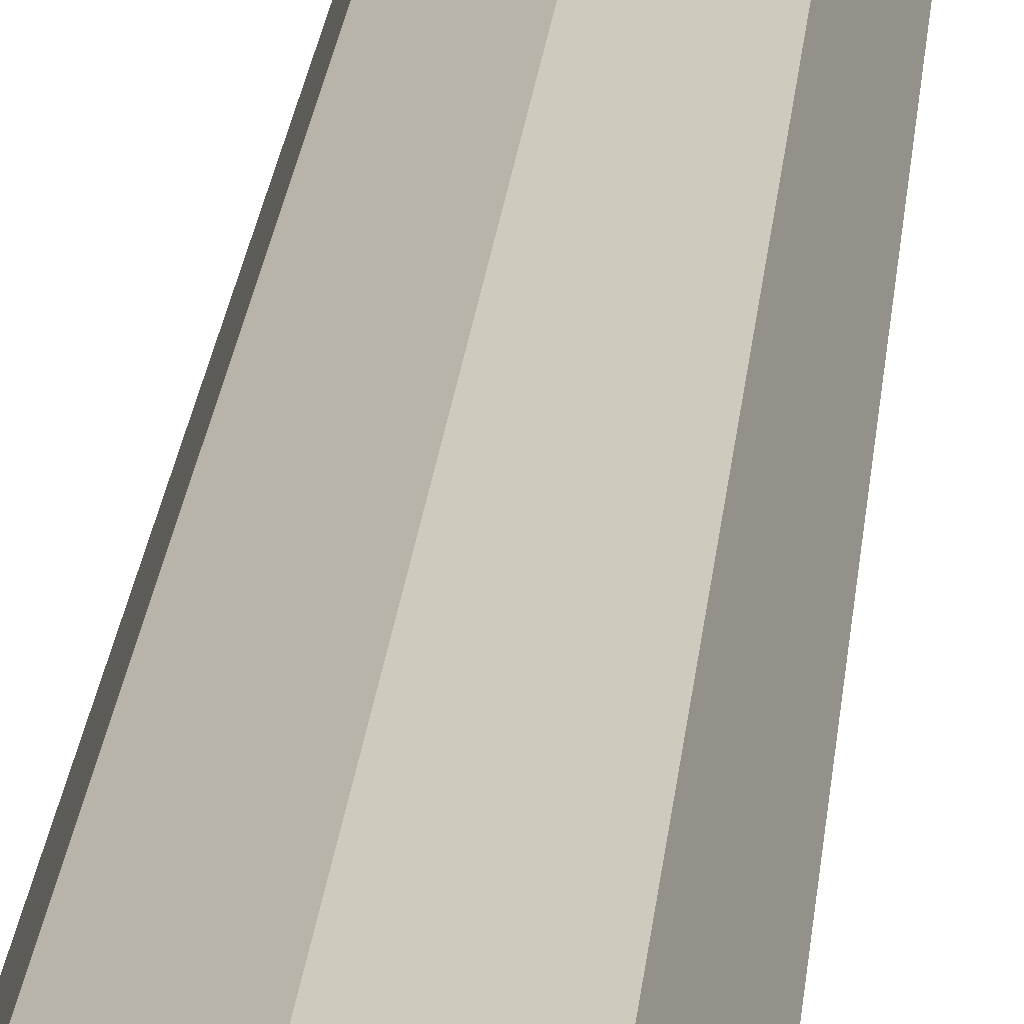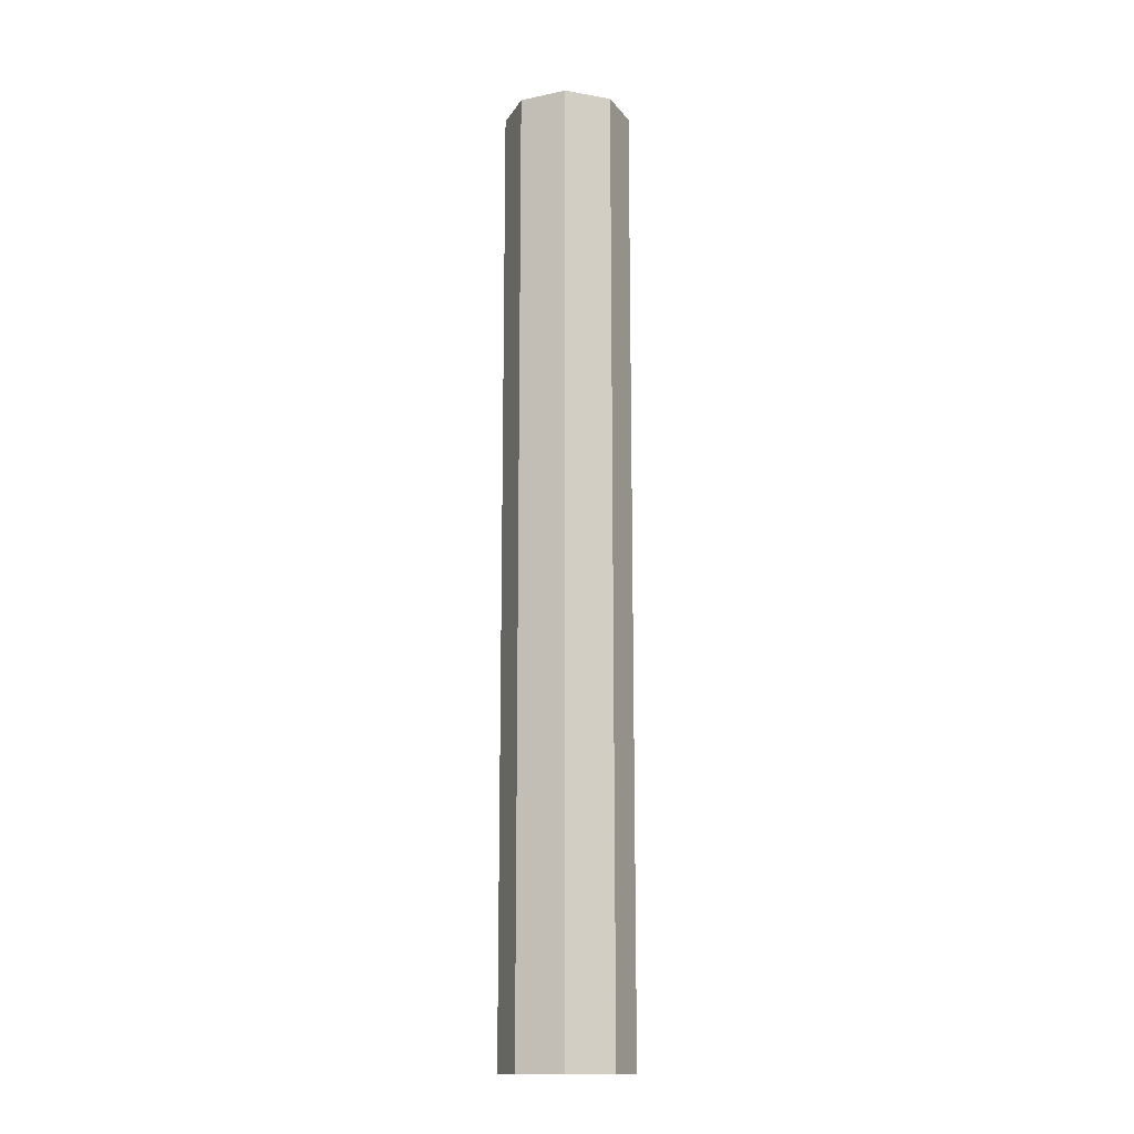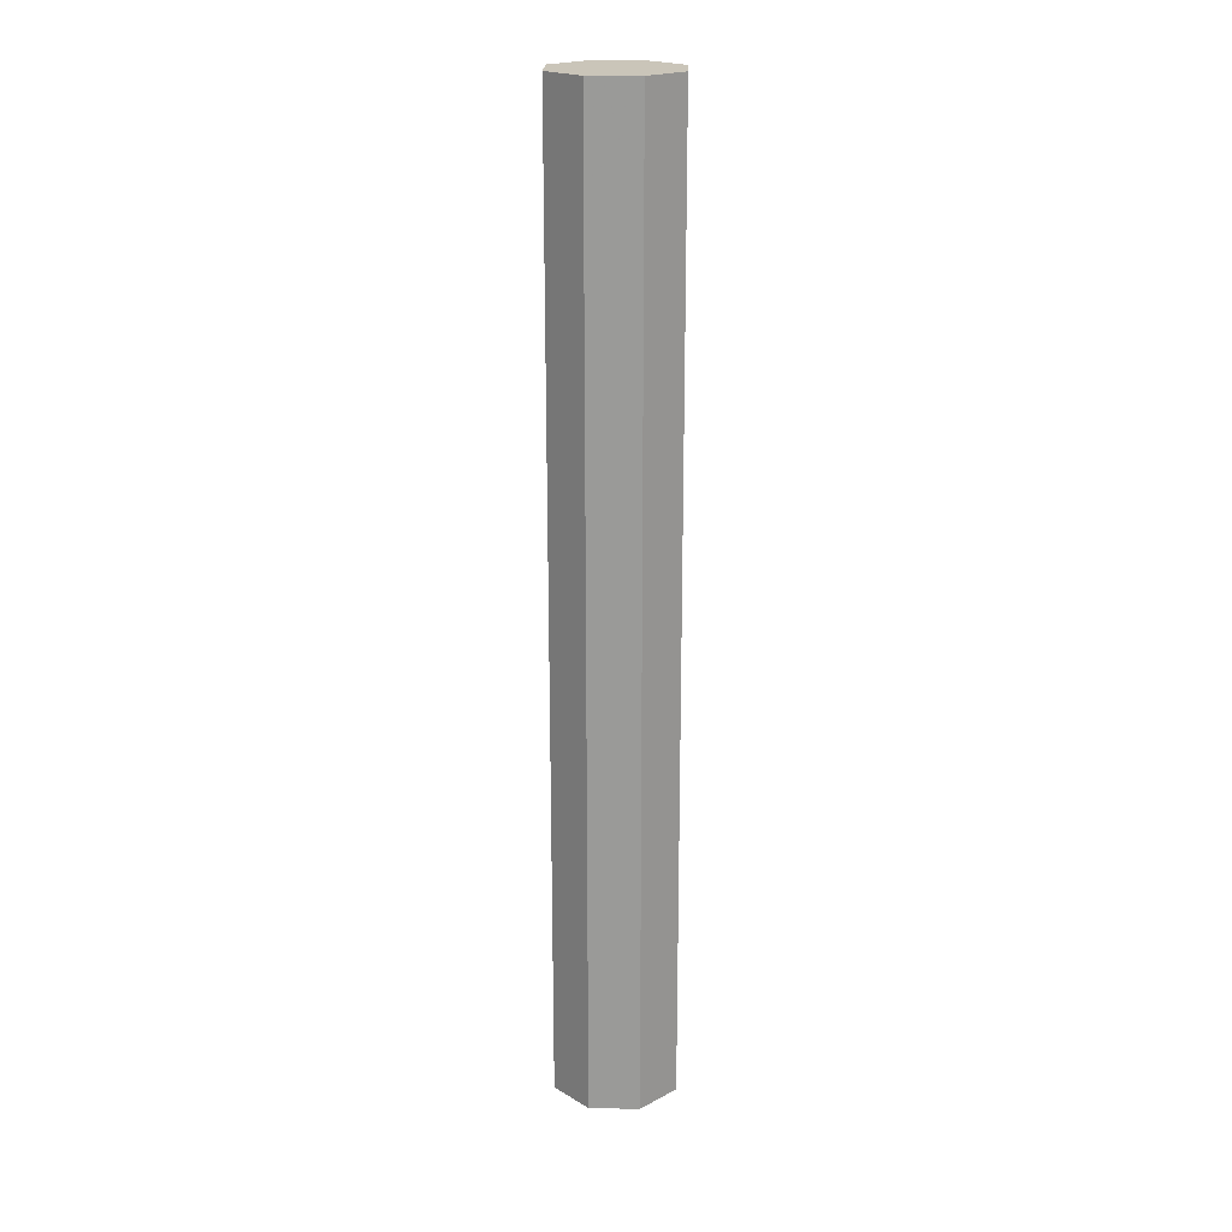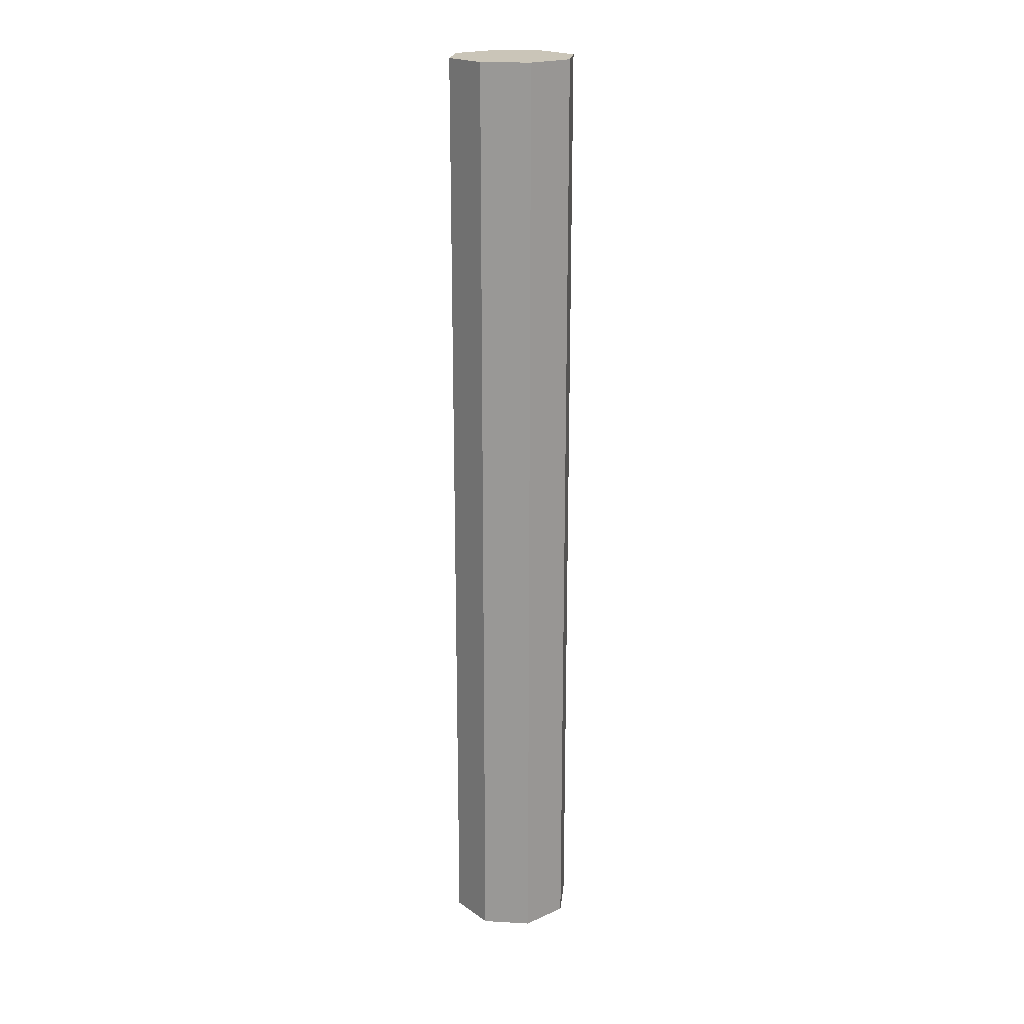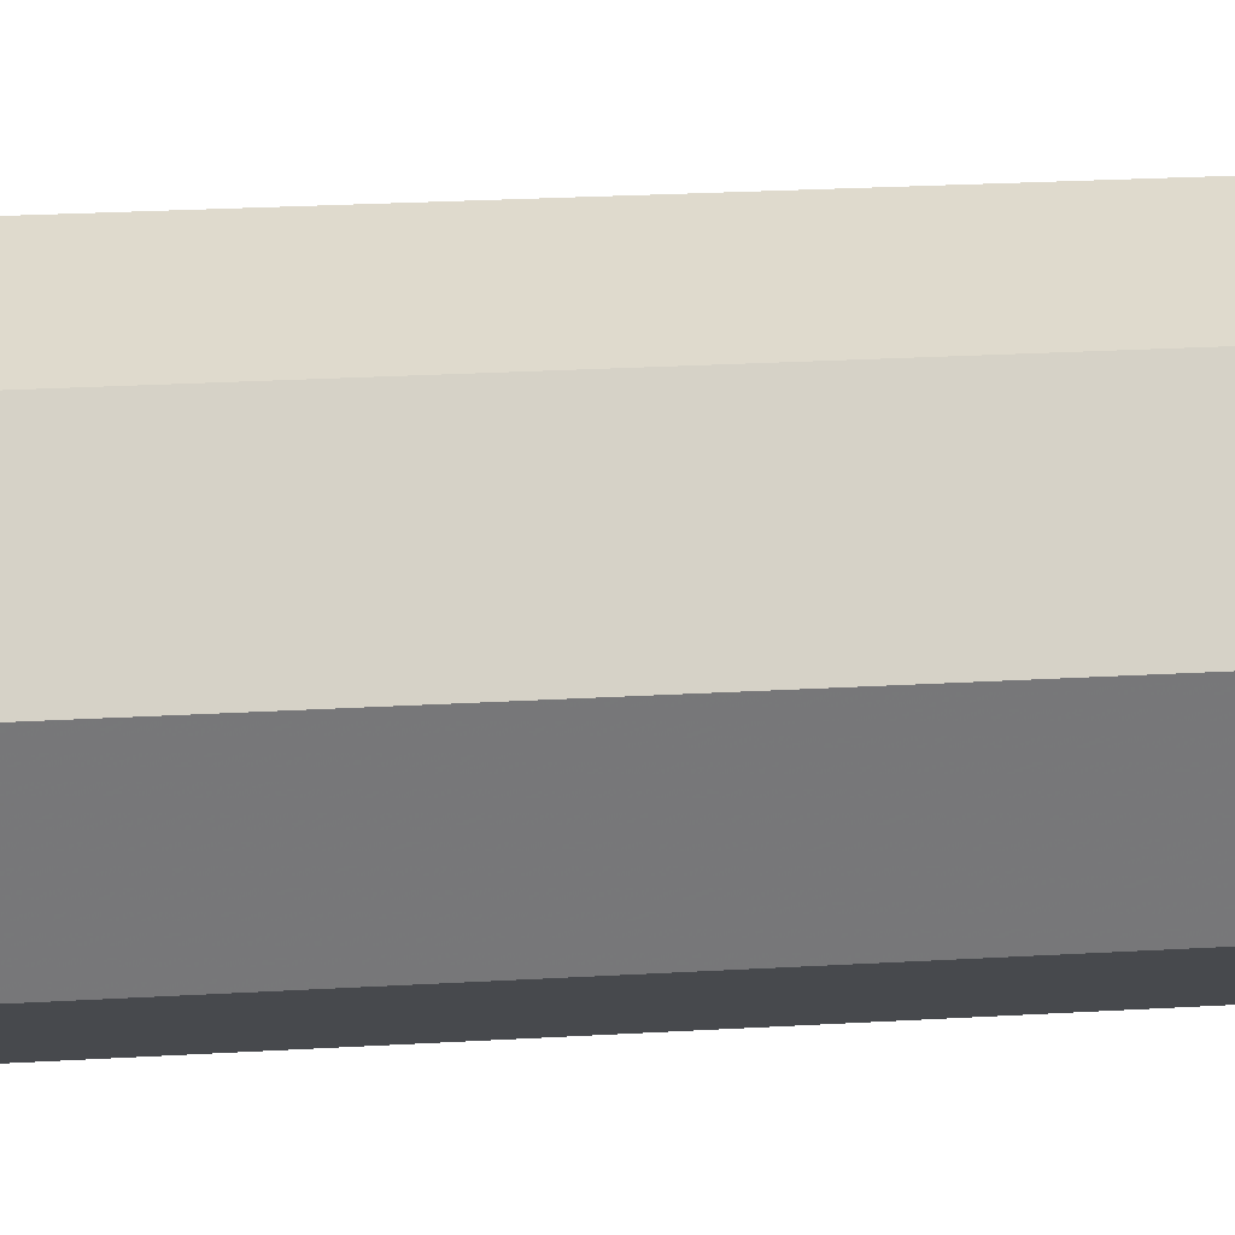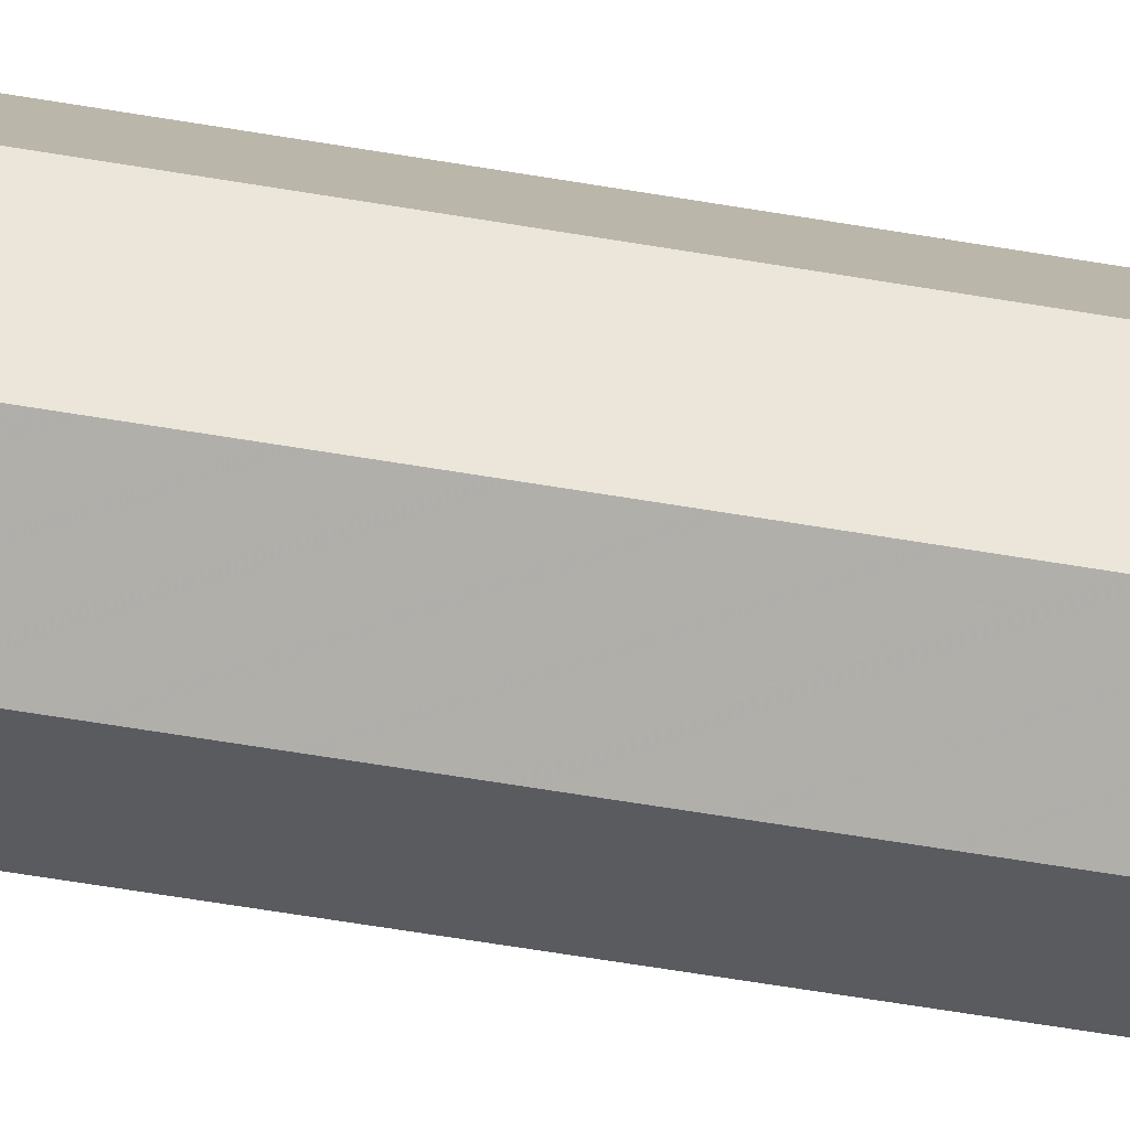
<metadata>
{"format":"obj","ext":"obj","renderer":"f3d","projection":"perspective","resolution":1024,"background":"white","views":[{"elev":17.8,"azim":4.1,"up":"+Z"},{"elev":-14.6,"azim":-133.2,"up":"+Y"},{"elev":20.6,"azim":69.2,"up":"+Y"},{"elev":20.3,"azim":28.5,"up":"+Y"},{"elev":10.1,"azim":77.1,"up":"+Z"},{"elev":-55.4,"azim":79.6,"up":"+Z"}]}
</metadata>
<code>
v 0 0 0
v 0.2 0 0
v 0.1414 0 0.1414
v 0 0 0
v 0.1414 0 0.1414
v 0 0 0.2
v 0 0 0
v 0 0 0.2
v -0.1414 0 0.1414
v 0 0 0
v -0.1414 0 0.1414
v -0.2 0 0
v 0 0 0
v -0.2 0 0
v -0.1414 0 -0.1414
v 0 0 0
v -0.1414 0 -0.1414
v 0 0 -0.2
v 0 0 0
v 0 0 -0.2
v 0.1414 0 -0.1414
v 0 0 0
v 0.1414 0 -0.1414
v 0.2 0 0
v 0.1414 0 0.1414
v 0.2 0 0
v 0.2 0.5 0
v 0.1414 0.5 0.1414
v 0 0 0.2
v 0.1414 0 0.1414
v 0.1414 0.5 0.1414
v 0 0.5 0.2
v -0.1414 0 0.1414
v 0 0 0.2
v 0 0.5 0.2
v -0.1414 0.5 0.1414
v -0.2 0 0
v -0.1414 0 0.1414
v -0.1414 0.5 0.1414
v -0.2 0.5 0
v -0.1414 0 -0.1414
v -0.2 0 0
v -0.2 0.5 0
v -0.1414 0.5 -0.1414
v 0 0 -0.2
v -0.1414 0 -0.1414
v -0.1414 0.5 -0.1414
v 0 0.5 -0.2
v 0.1414 0 -0.1414
v 0 0 -0.2
v 0 0.5 -0.2
v 0.1414 0.5 -0.1414
v 0.2 0 0
v 0.1414 0 -0.1414
v 0.1414 0.5 -0.1414
v 0.2 0.5 0
v 0.1414 0.5 0.1414
v 0.2 0.5 0
v 0.2 2.5 0
v 0.1414 2.5 0.1414
v 0 0.5 0.2
v 0.1414 0.5 0.1414
v 0.1414 2.5 0.1414
v 0 2.5 0.2
v -0.1414 0.5 0.1414
v 0 0.5 0.2
v 0 2.5 0.2
v -0.1414 2.5 0.1414
v -0.2 0.5 0
v -0.1414 0.5 0.1414
v -0.1414 2.5 0.1414
v -0.2 2.5 0
v -0.1414 0.5 -0.1414
v -0.2 0.5 0
v -0.2 2.5 0
v -0.1414 2.5 -0.1414
v 0 0.5 -0.2
v -0.1414 0.5 -0.1414
v -0.1414 2.5 -0.1414
v 0 2.5 -0.2
v 0.1414 0.5 -0.1414
v 0 0.5 -0.2
v 0 2.5 -0.2
v 0.1414 2.5 -0.1414
v 0.2 0.5 0
v 0.1414 0.5 -0.1414
v 0.1414 2.5 -0.1414
v 0.2 2.5 0
v 0.1414 2.5 0.1414
v 0.2 2.5 0
v 0.2 3 0
v 0.1414 3 0.1414
v 0 2.5 0.2
v 0.1414 2.5 0.1414
v 0.1414 3 0.1414
v 0 3 0.2
v -0.1414 2.5 0.1414
v 0 2.5 0.2
v 0 3 0.2
v -0.1414 3 0.1414
v -0.2 2.5 0
v -0.1414 2.5 0.1414
v -0.1414 3 0.1414
v -0.2 3 0
v -0.1414 2.5 -0.1414
v -0.2 2.5 0
v -0.2 3 0
v -0.1414 3 -0.1414
v 0 2.5 -0.2
v -0.1414 2.5 -0.1414
v -0.1414 3 -0.1414
v 0 3 -0.2
v 0.1414 2.5 -0.1414
v 0 2.5 -0.2
v 0 3 -0.2
v 0.1414 3 -0.1414
v 0.2 2.5 0
v 0.1414 2.5 -0.1414
v 0.1414 3 -0.1414
v 0.2 3 0
v 0 3 0
v -0.2 3 0
v -0.1414 3 0.1414
v 0 3 0
v -0.1414 3 0.1414
v 0 3 0.2
v 0 3 0
v 0 3 0.2
v 0.1414 3 0.1414
v 0 3 0
v 0.1414 3 0.1414
v 0.2 3 0
v 0 3 0
v 0.2 3 0
v 0.1414 3 -0.1414
v 0 3 0
v 0.1414 3 -0.1414
v 0 3 -0.2
v 0 3 0
v 0 3 -0.2
v -0.1414 3 -0.1414
v 0 3 0
v -0.1414 3 -0.1414
v -0.2 3 0
g mesh6269425
f 1 2 3
f 4 5 6
f 7 8 9
f 10 11 12
f 13 14 15
f 16 17 18
f 19 20 21
f 22 23 24
g mesh6269427
f 25 26 27
f 27 28 25
f 29 30 31
f 31 32 29
f 33 34 35
f 35 36 33
f 37 38 39
f 39 40 37
f 41 42 43
f 43 44 41
f 45 46 47
f 47 48 45
f 49 50 51
f 51 52 49
f 53 54 55
f 55 56 53
g mesh6269429
f 57 58 59
f 59 60 57
f 61 62 63
f 63 64 61
f 65 66 67
f 67 68 65
f 69 70 71
f 71 72 69
f 73 74 75
f 75 76 73
f 77 78 79
f 79 80 77
f 81 82 83
f 83 84 81
f 85 86 87
f 87 88 85
g mesh6269431
f 89 90 91
f 91 92 89
f 93 94 95
f 95 96 93
f 97 98 99
f 99 100 97
f 101 102 103
f 103 104 101
f 105 106 107
f 107 108 105
f 109 110 111
f 111 112 109
f 113 114 115
f 115 116 113
f 117 118 119
f 119 120 117
g mesh6269434
f 121 122 123
f 124 125 126
f 127 128 129
f 130 131 132
f 133 134 135
f 136 137 138
f 139 140 141
f 142 143 144

</code>
